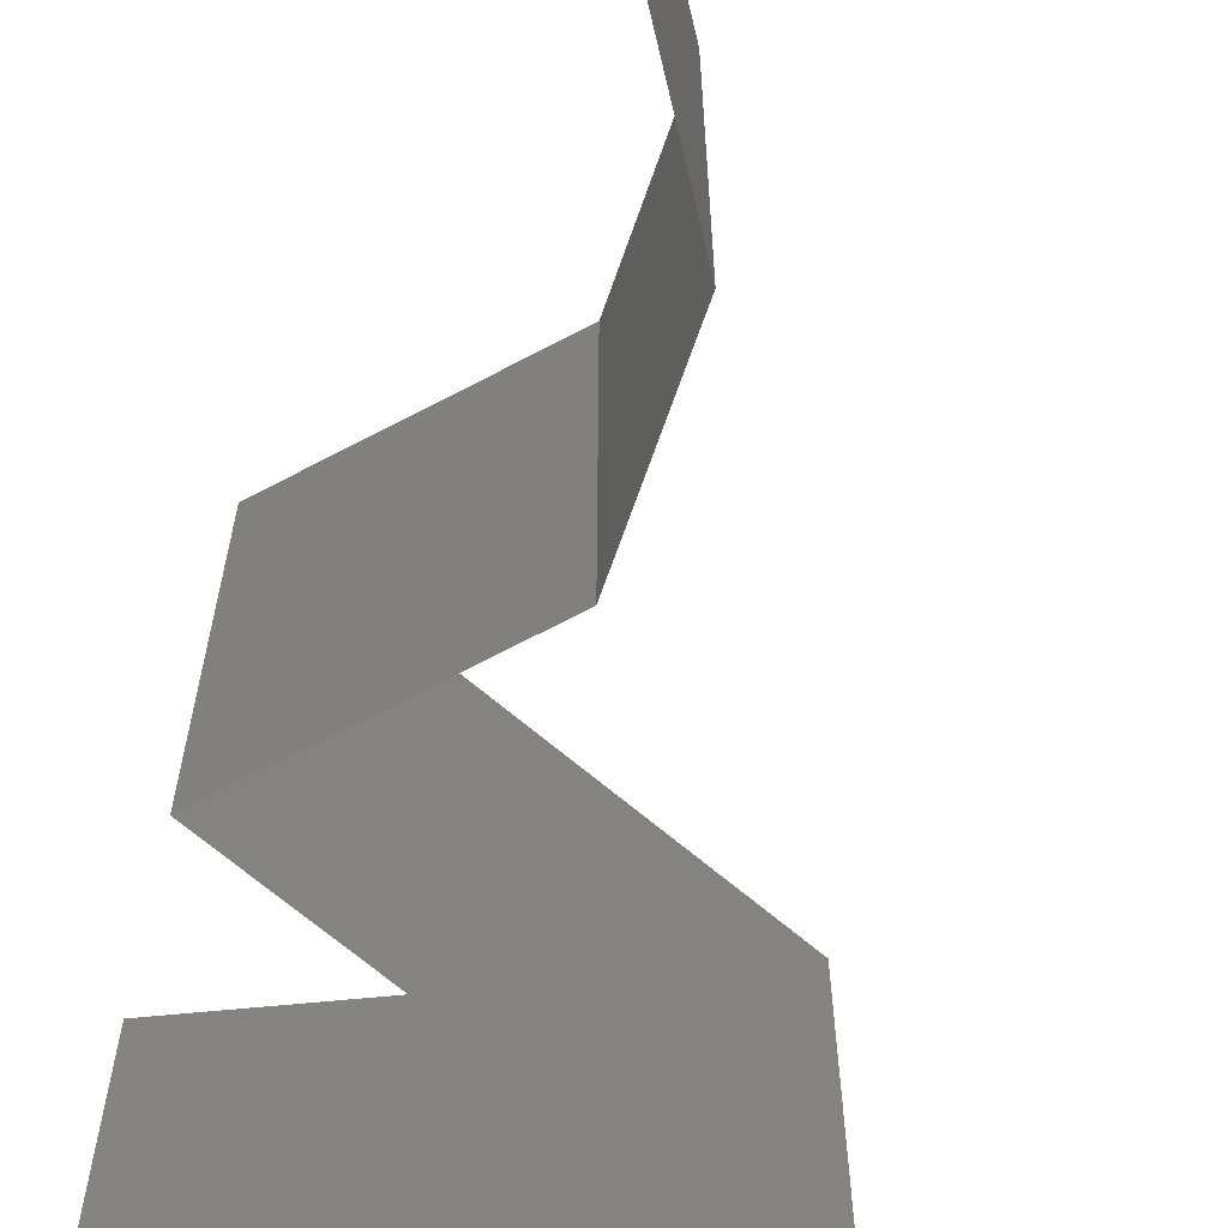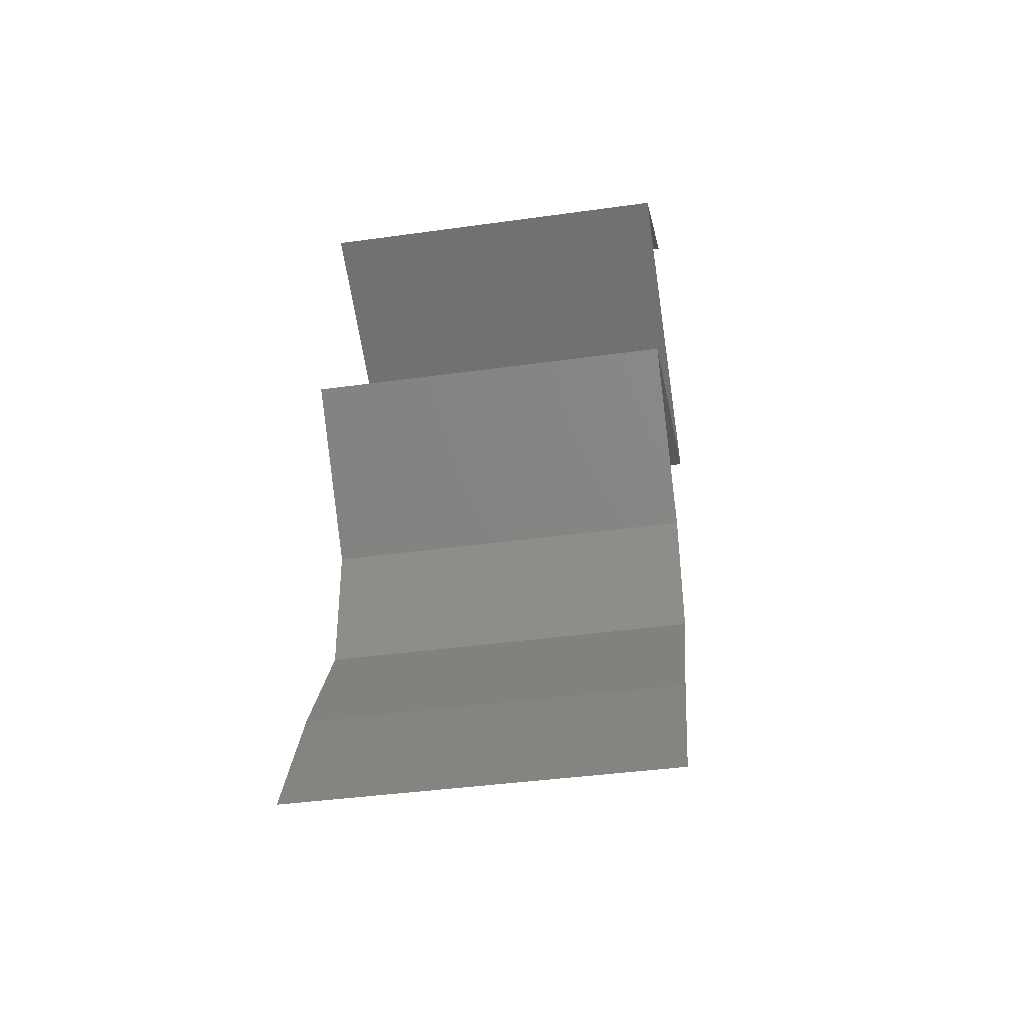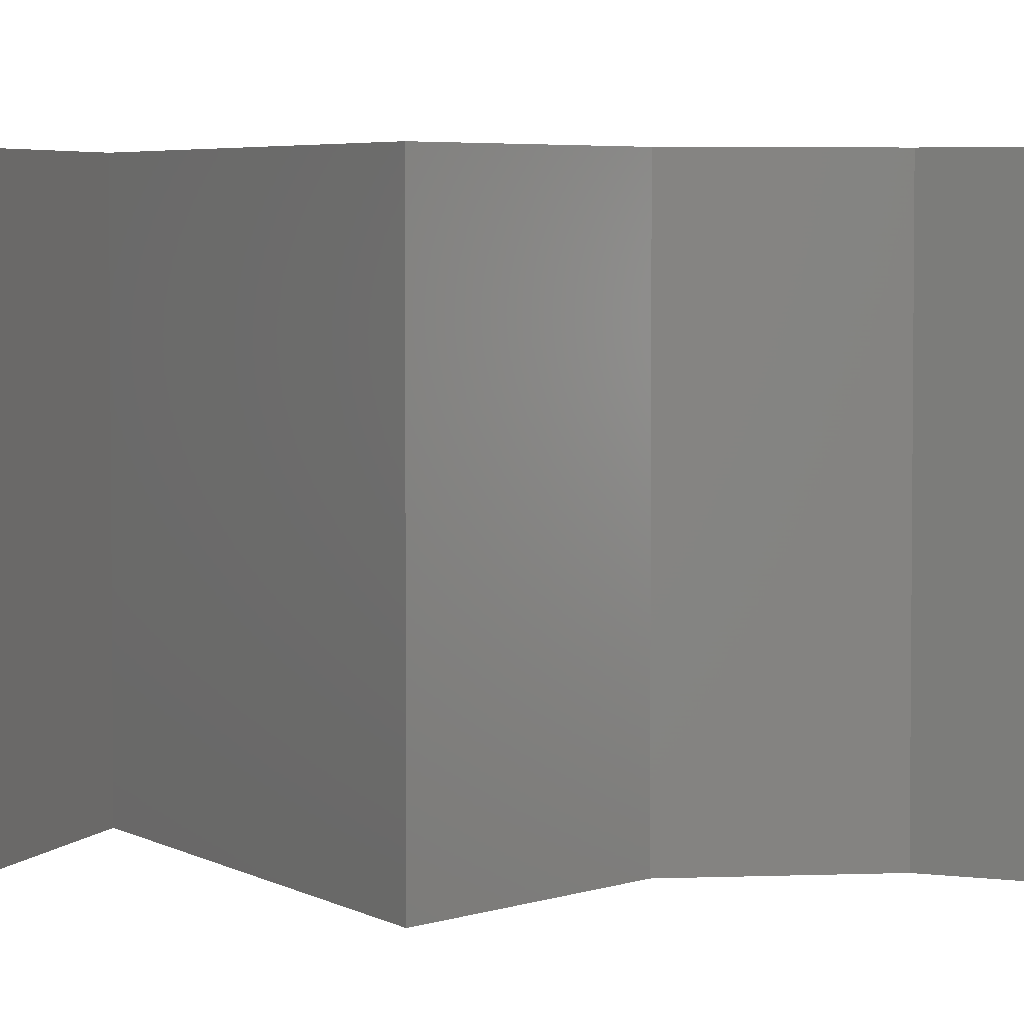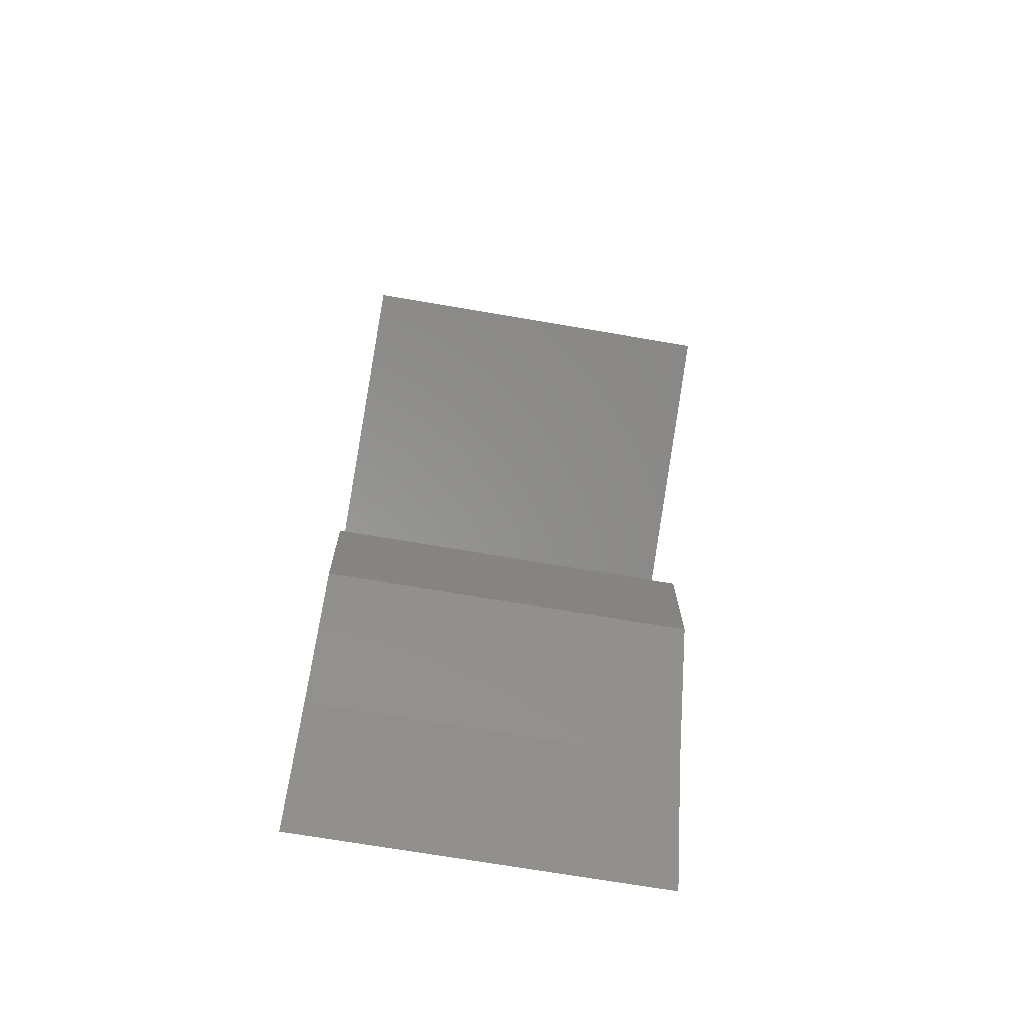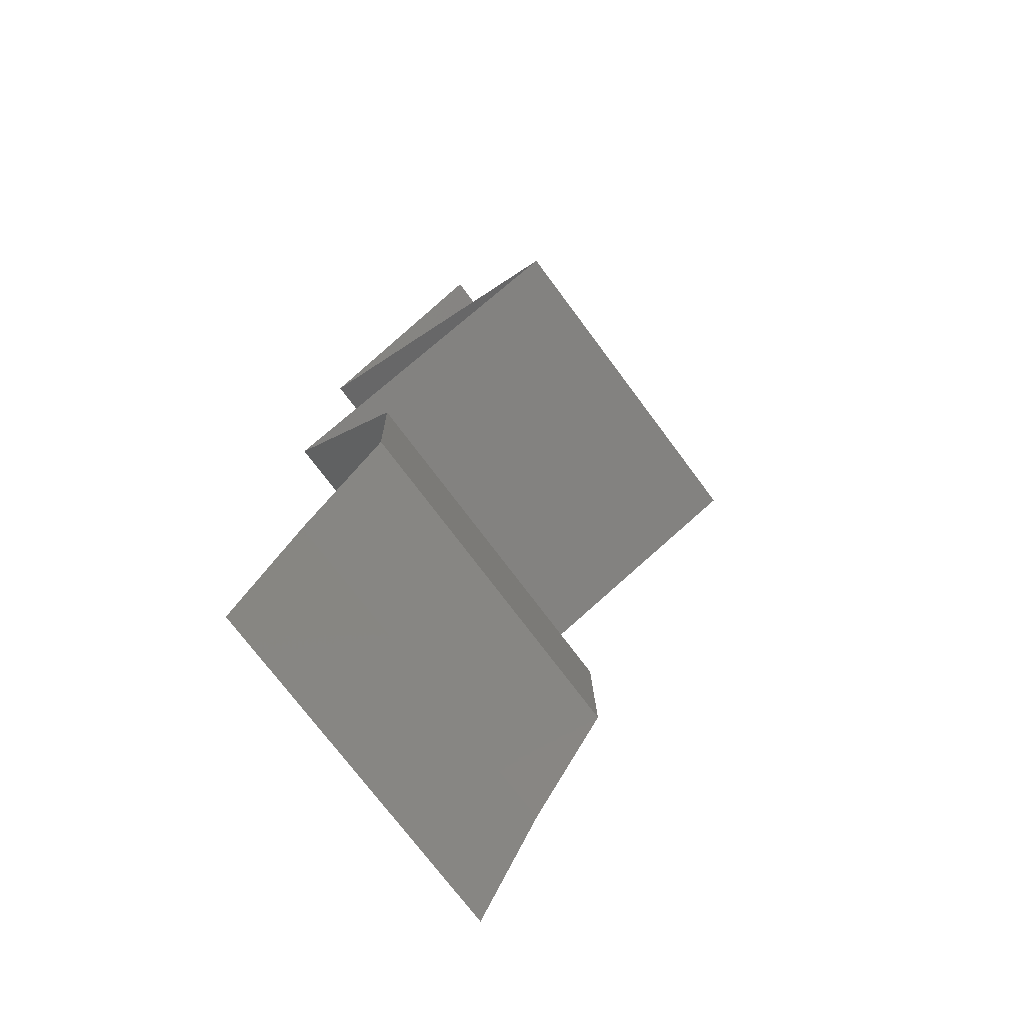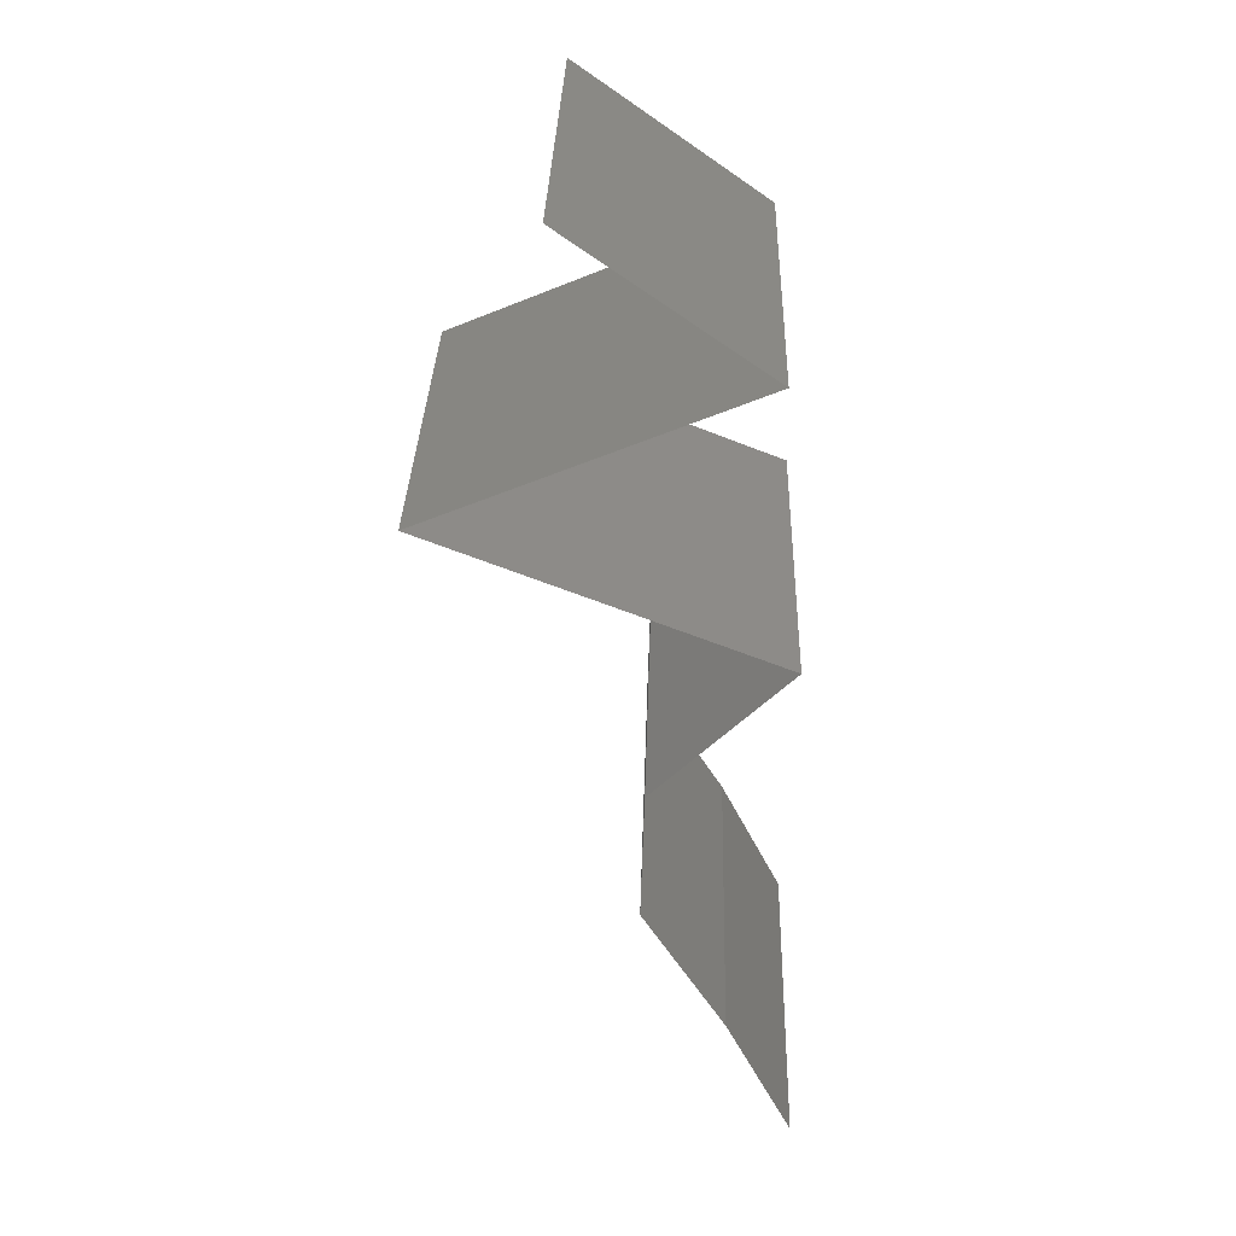
<metadata>
{"format":"stl","ext":"stl","renderer":"f3d","projection":"perspective","resolution":1024,"background":"white","views":[{"elev":-69.4,"azim":-18.0,"up":"+Z"},{"elev":-41.1,"azim":-80.4,"up":"+Y"},{"elev":4.1,"azim":-96.1,"up":"+Z"},{"elev":-70.3,"azim":80.3,"up":"+Y"},{"elev":-73.4,"azim":36.6,"up":"+Y"},{"elev":33.1,"azim":-178.3,"up":"+Y"}]}
</metadata>
<code>
# stl→obj: 46 verts, 66 faces
v 0.02928 0.05459 0
v 0.02417 0.05095 0.01
v 0.03439 0.05823 0.01
v 0.02928 0.05459 0.02
v 0.03439 0.05823 0
v 0.03439 0.05823 0.02
v 0.02417 0.05095 0
v 0.02417 0.05095 0.02
v 0.04103 0.04367 0.02
v 0.0326 0.04731 0.02
v 0.03412 0.04666 0.0123
v 0.04103 0.04367 0.01
v 0.03038 0.04827 0.006777
v 0.0326 0.04731 0
v 0.02839 0.04913 0.015
v 0.04103 0.04367 0
v 0.03589 0.04589 0.00577
v 0.02299 0.03639 0.02
v 0.03201 0.04003 0.02
v 0.02995 0.0392 0.01243
v 0.02299 0.03639 0.01
v 0.03448 0.04103 0.007035
v 0.03201 0.04003 0
v 0.03612 0.04169 0.01459
v 0.02299 0.03639 0
v 0.02835 0.03856 0.005839
v 0.03009 0.02911 0.02
v 0.02654 0.03275 0.015
v 0.03009 0.02911 0
v 0.02654 0.03275 0.005
v 0.03009 0.02911 0.01
v 0.03027 0.02184 0
v 0.03018 0.02547 0.005
v 0.03027 0.02184 0.01
v 0.03018 0.02547 0.015
v 0.03027 0.02184 0.02
v 0.02586 0.01456 0
v 0.02586 0.01456 0.01
v 0.02807 0.0182 0.005
v 0.02807 0.0182 0.015
v 0.02586 0.01456 0.02
v 0.02407 0.01092 0.015
v 0.02228 0.007279 0
v 0.02228 0.007279 0.01
v 0.02407 0.01092 0.005
v 0.02228 0.007279 0.02
f 1 2 3
f 2 4 3
f 1 3 5
f 3 4 6
f 2 1 7
f 4 2 8
f 9 10 11
f 12 9 11
f 2 7 13
f 7 14 13
f 8 2 15
f 16 12 17
f 10 8 15
f 14 16 17
f 2 13 15
f 13 11 15
f 17 12 11
f 11 10 15
f 17 11 13
f 14 17 13
f 18 19 20
f 21 18 20
f 12 16 22
f 16 23 22
f 9 12 24
f 25 21 26
f 19 9 24
f 23 25 26
f 12 22 24
f 26 21 20
f 22 20 24
f 20 19 24
f 26 20 22
f 23 26 22
f 27 18 28
f 25 29 30
f 30 31 28
f 18 21 28
f 21 30 28
f 29 31 30
f 31 27 28
f 21 25 30
f 29 32 33
f 31 34 35
f 36 27 35
f 34 31 33
f 31 29 33
f 27 31 35
f 32 34 33
f 34 36 35
f 37 38 39
f 36 34 40
f 38 41 40
f 34 32 39
f 34 38 40
f 32 37 39
f 41 36 40
f 38 34 39
f 41 38 42
f 43 44 45
f 44 46 42
f 38 37 45
f 44 38 45
f 38 44 42
f 46 41 42
f 37 43 45

</code>
